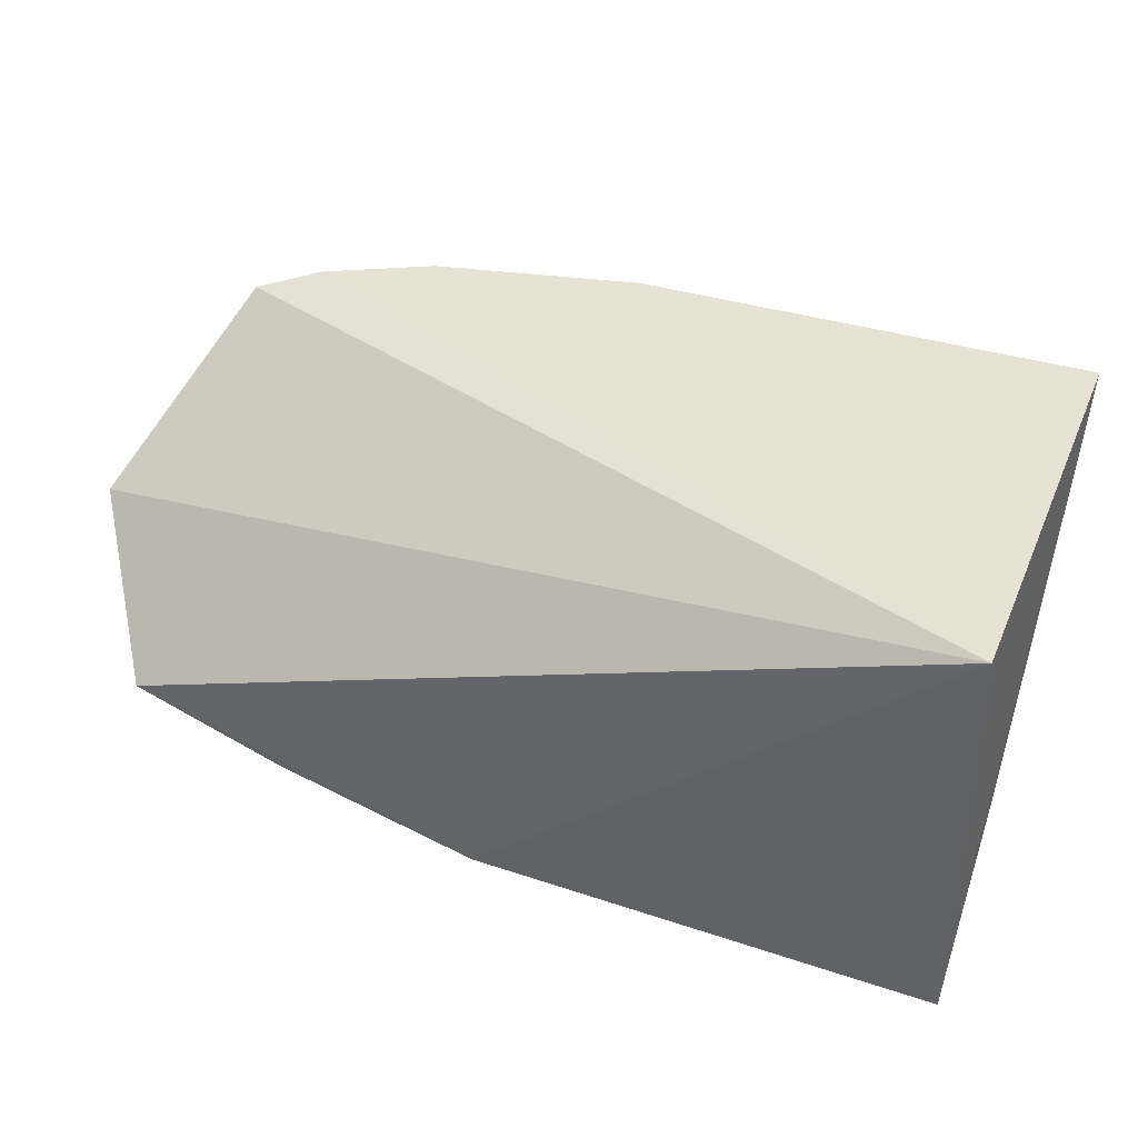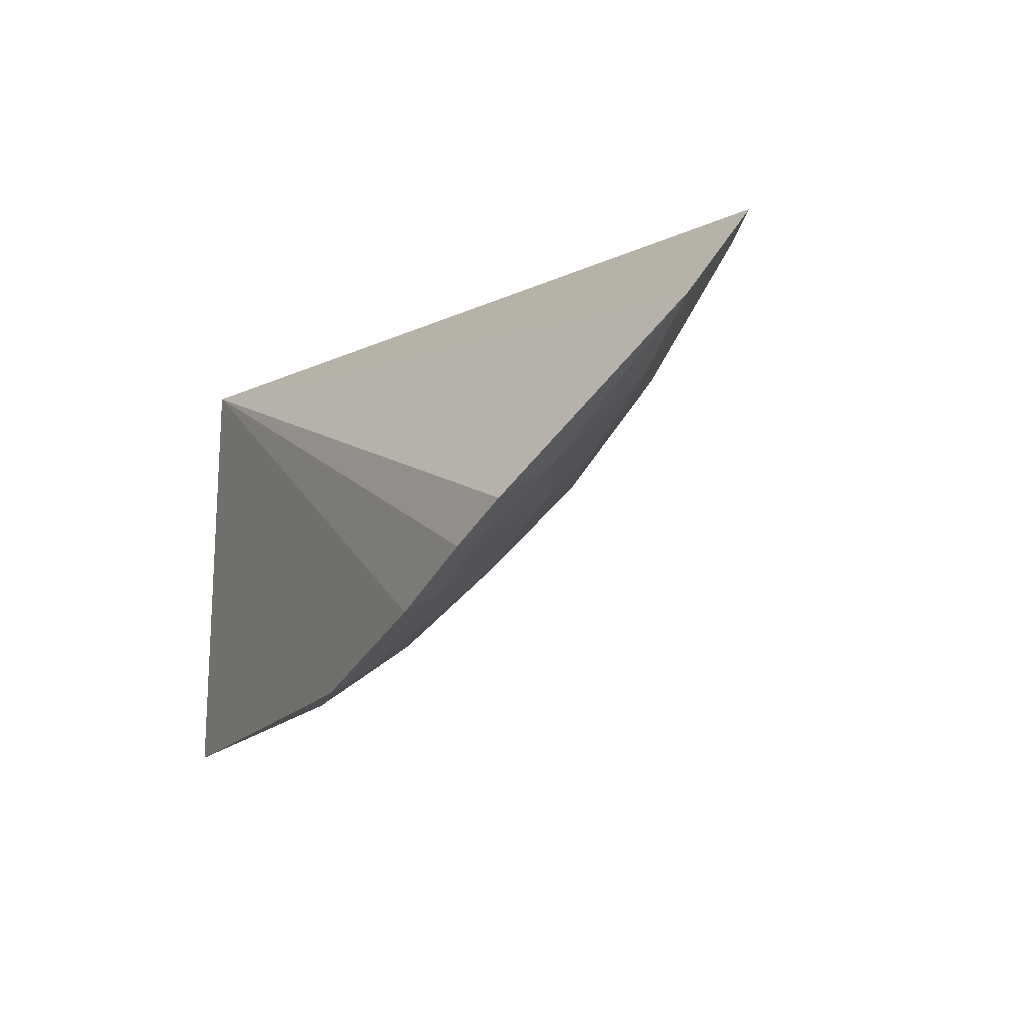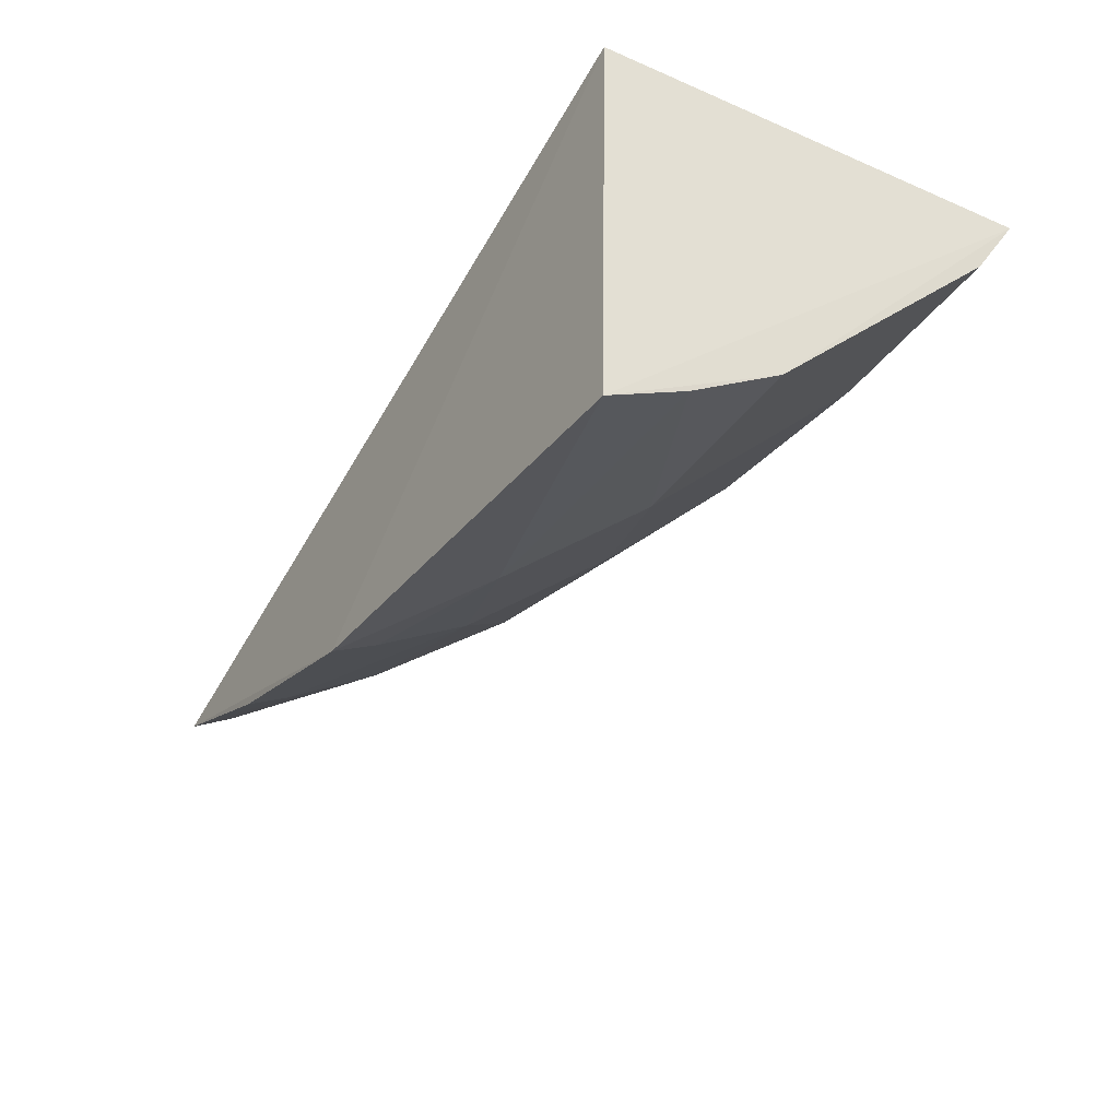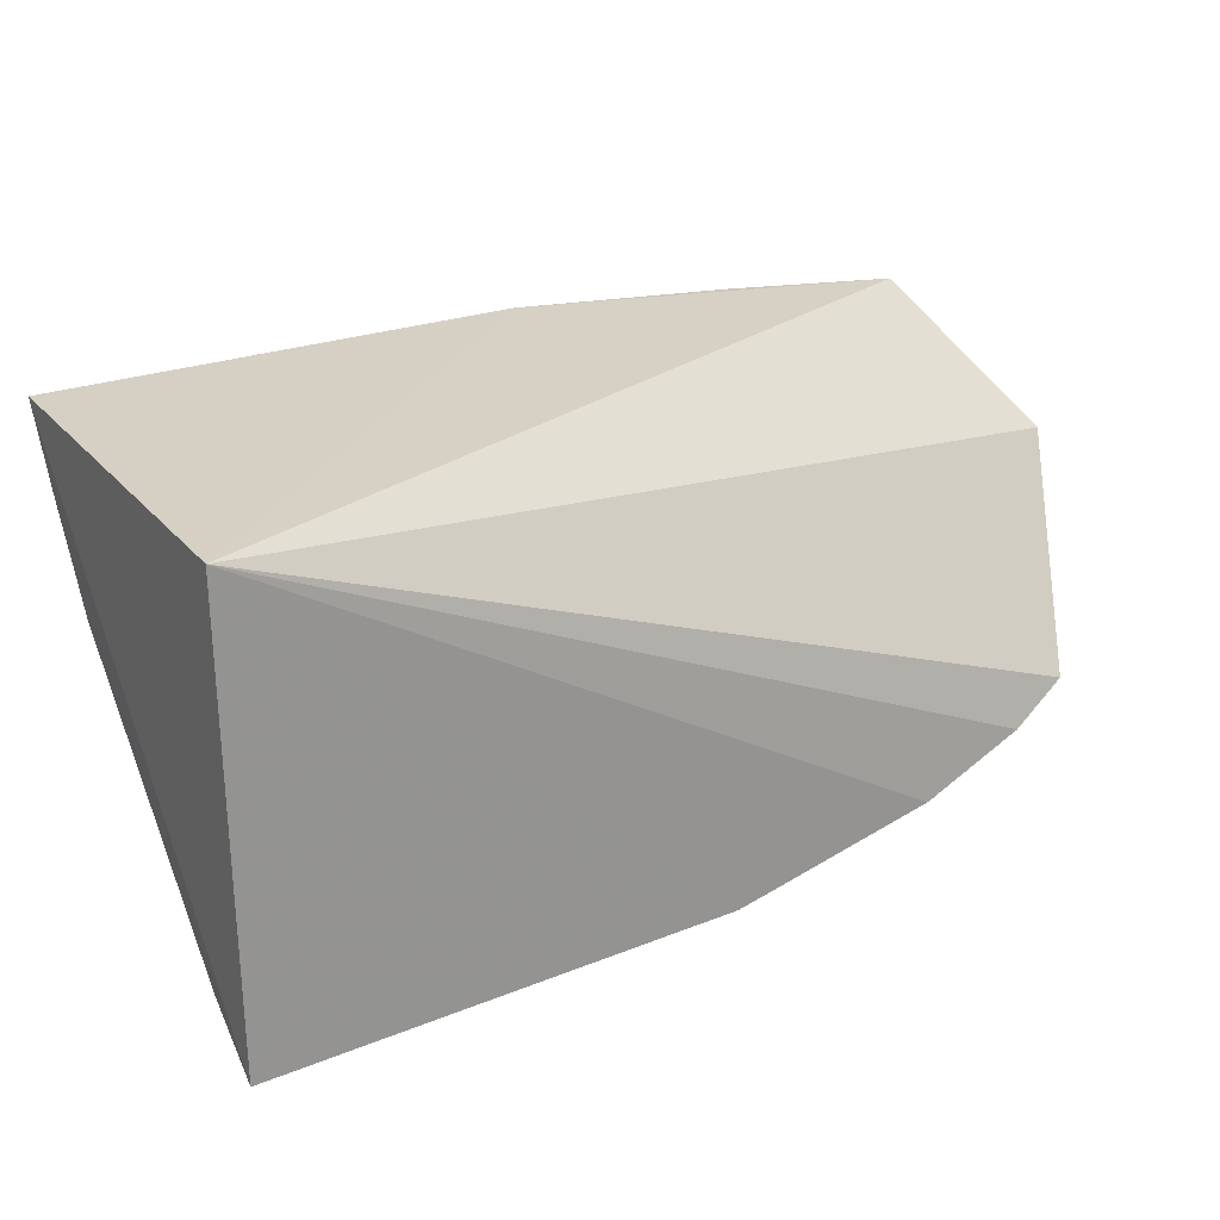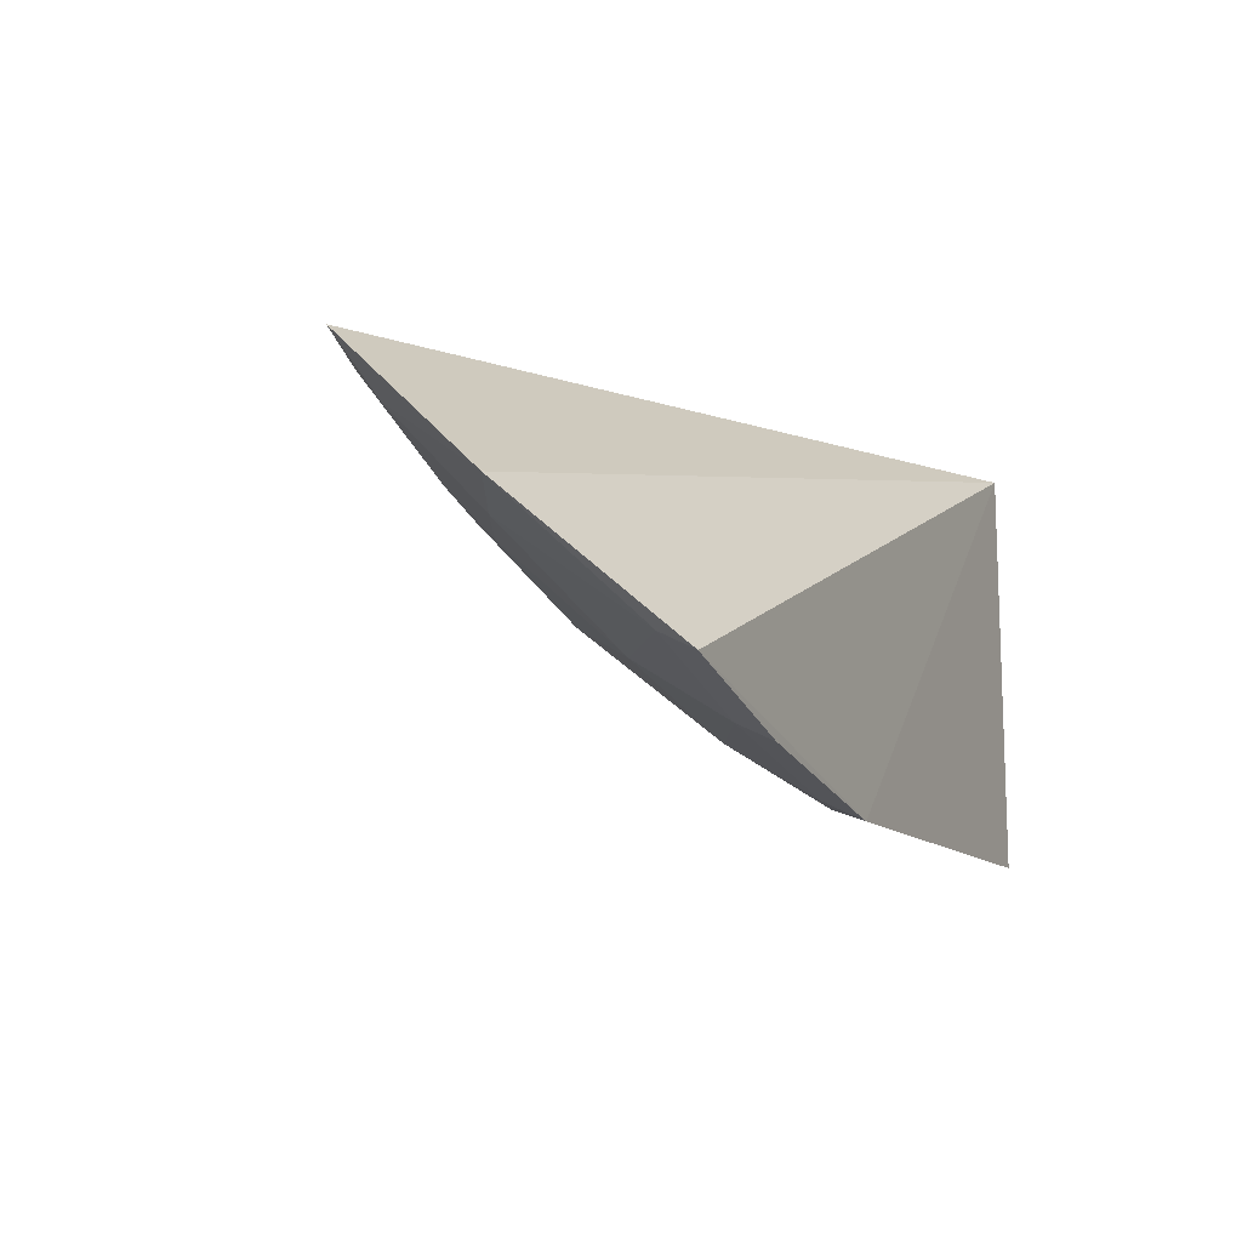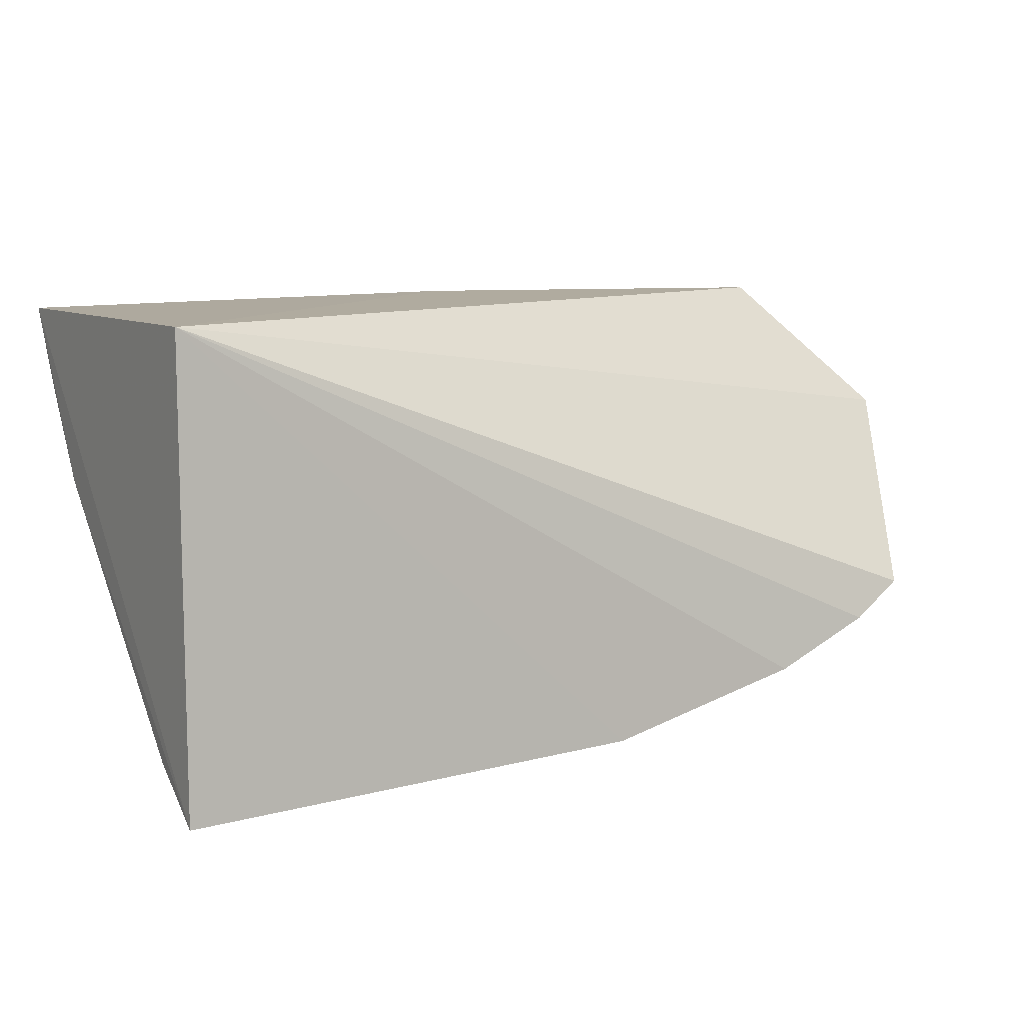
<metadata>
{"format":"obj","ext":"obj","renderer":"f3d","projection":"perspective","resolution":1024,"background":"white","views":[{"elev":37.5,"azim":21.7,"up":"+Y"},{"elev":-12.2,"azim":-116.5,"up":"+Z"},{"elev":-36.4,"azim":60.0,"up":"+Y"},{"elev":24.6,"azim":149.2,"up":"+Z"},{"elev":-7.4,"azim":-64.0,"up":"+Y"},{"elev":7.6,"azim":149.7,"up":"+Z"}]}
</metadata>
<code>
v 0.007439 -0.2209 -0.1531
v 0.006933 -0.1224 -0.2739
v 0.007576 -0.1038 -0.155
v -0.2323 -0.1003 -0.2408
v -0.09523 -0.1768 -0.2167
v 0.007434 -0.1015 -0.2873
v -0.2293 -0.1805 -0.1484
v 0.006926 -0.1922 -0.2038
v -0.1245 -0.1069 -0.2733
v -0.1847 -0.0953 -0.2635
v -0.1261 -0.2124 -0.1492
v -0.2555 -0.1436 -0.1863
v -0.05239 -0.1224 -0.2739
v -0.08152 -0.2071 -0.1752
v -0.2152 -0.09678 -0.2506
v -0.126 -0.09696 -0.2791
v -0.1536 -0.1344 -0.2451
v -0.1823 -0.1754 -0.1876
v -0.05238 -0.1922 -0.2038
v -0.1824 -0.1062 -0.2571
v -0.1975 -0.1336 -0.2291
v -0.09525 -0.1352 -0.2585
v -0.1831 -0.1919 -0.1601
v -0.1245 -0.1916 -0.1883
v -0.227 -0.1755 -0.1594
v -0.1536 -0.1634 -0.2159
v 0.007024 -0.2092 -0.1765
v -0.2125 -0.1064 -0.2452
v -0.2267 -0.1187 -0.2291
v -0.2267 -0.1471 -0.2006
v -0.185 -0.1967 -0.1489
v -0.1248 -0.2069 -0.1618
v -0.1975 -0.1474 -0.2151
f 6 3 1
f 8 6 1
f 8 2 6
f 11 1 3
f 11 3 7
f 12 7 3
f 12 3 4
f 13 2 8
f 13 6 2
f 14 1 11
f 15 4 3
f 15 3 10
f 16 10 3
f 16 3 6
f 16 9 10
f 16 13 9
f 16 6 13
f 19 13 8
f 19 14 5
f 20 10 9
f 20 9 17
f 21 20 17
f 22 19 5
f 22 13 19
f 22 17 9
f 22 9 13
f 24 23 18
f 24 5 14
f 25 7 12
f 25 23 7
f 25 18 23
f 26 24 18
f 26 5 24
f 26 22 5
f 26 17 22
f 26 21 17
f 27 19 8
f 27 8 1
f 27 1 14
f 27 14 19
f 28 15 10
f 28 10 20
f 28 4 15
f 28 20 21
f 29 12 4
f 29 28 21
f 29 4 28
f 30 29 21
f 30 12 29
f 30 25 12
f 30 18 25
f 31 11 7
f 31 7 23
f 32 24 14
f 32 14 11
f 32 23 24
f 32 31 23
f 32 11 31
f 33 26 18
f 33 18 30
f 33 30 21
f 33 21 26

</code>
